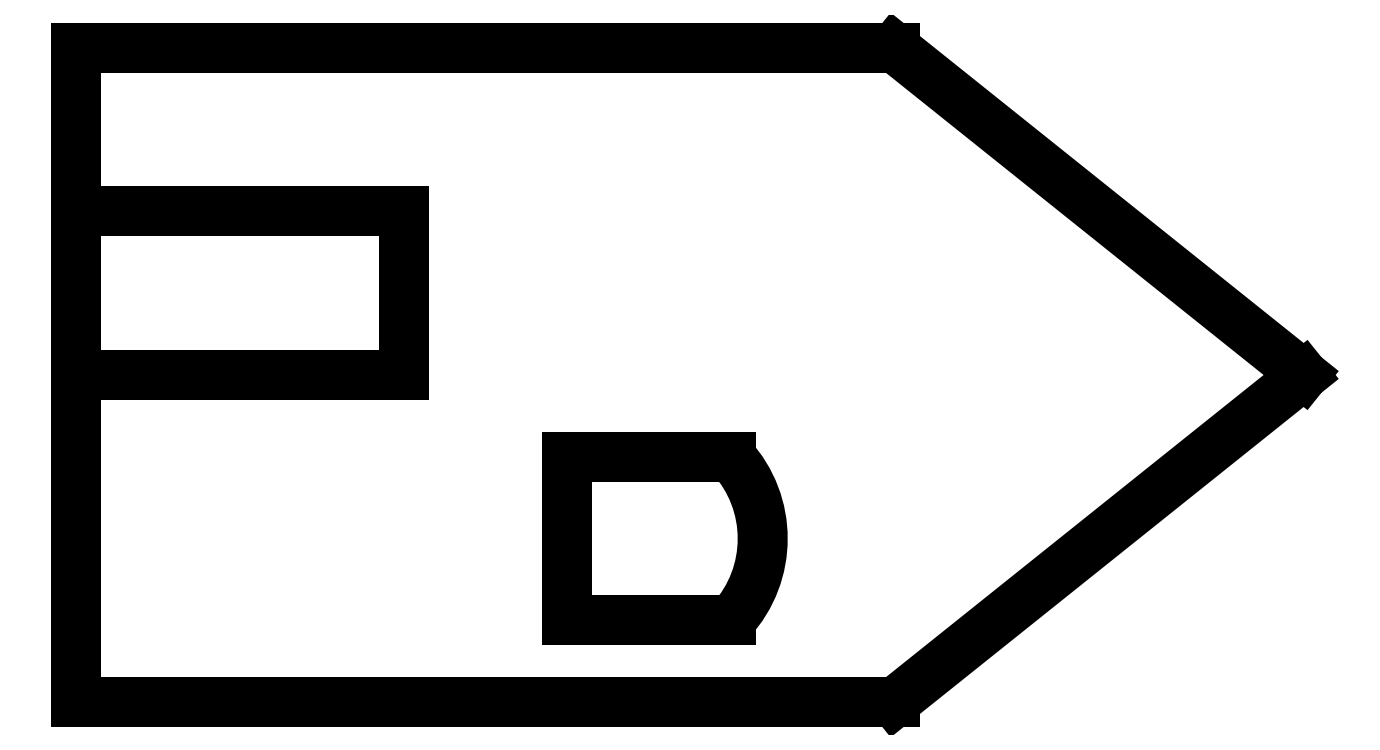
<metadata>
{"format":"dxf","ext":"dxf","renderer":"ezdxf+matplotlib","layout":"modelspace","background":"white","min_lineweight":24,"dpi":150}
</metadata>
<code>
0
SECTION
2
ENTITIES
0
LINE
8
default
10
0
20
80
11
100
21
80
39
0
0
LINE
8
default
10
100
20
80
11
150
21
40
39
0
0
LINE
8
default
10
150
20
40
11
100
21
0
39
0
0
LINE
8
default
10
100
20
0
11
-0
21
0
39
0
0
LINE
8
default
10
-0
20
0
11
0
21
80
39
0
0
LINE
8
default
10
-0
20
60
11
40
21
60
39
0
0
LINE
8
default
10
40
20
60
11
40
21
40
39
0
0
LINE
8
default
10
40
20
40
11
-0
21
40
39
0
0
LINE
8
default
10
60
20
30
11
60
21
10
39
0
0
LINE
8
default
10
60
20
10
11
80
21
10
39
0
0
LINE
8
default
10
60
20
30
11
80
21
30
39
0
0
ARC
8
default
10
69.08
20
20
40
14.81
50
317.5
51
42.48
39
0
0
ENDSEC
0
EOF

</code>
